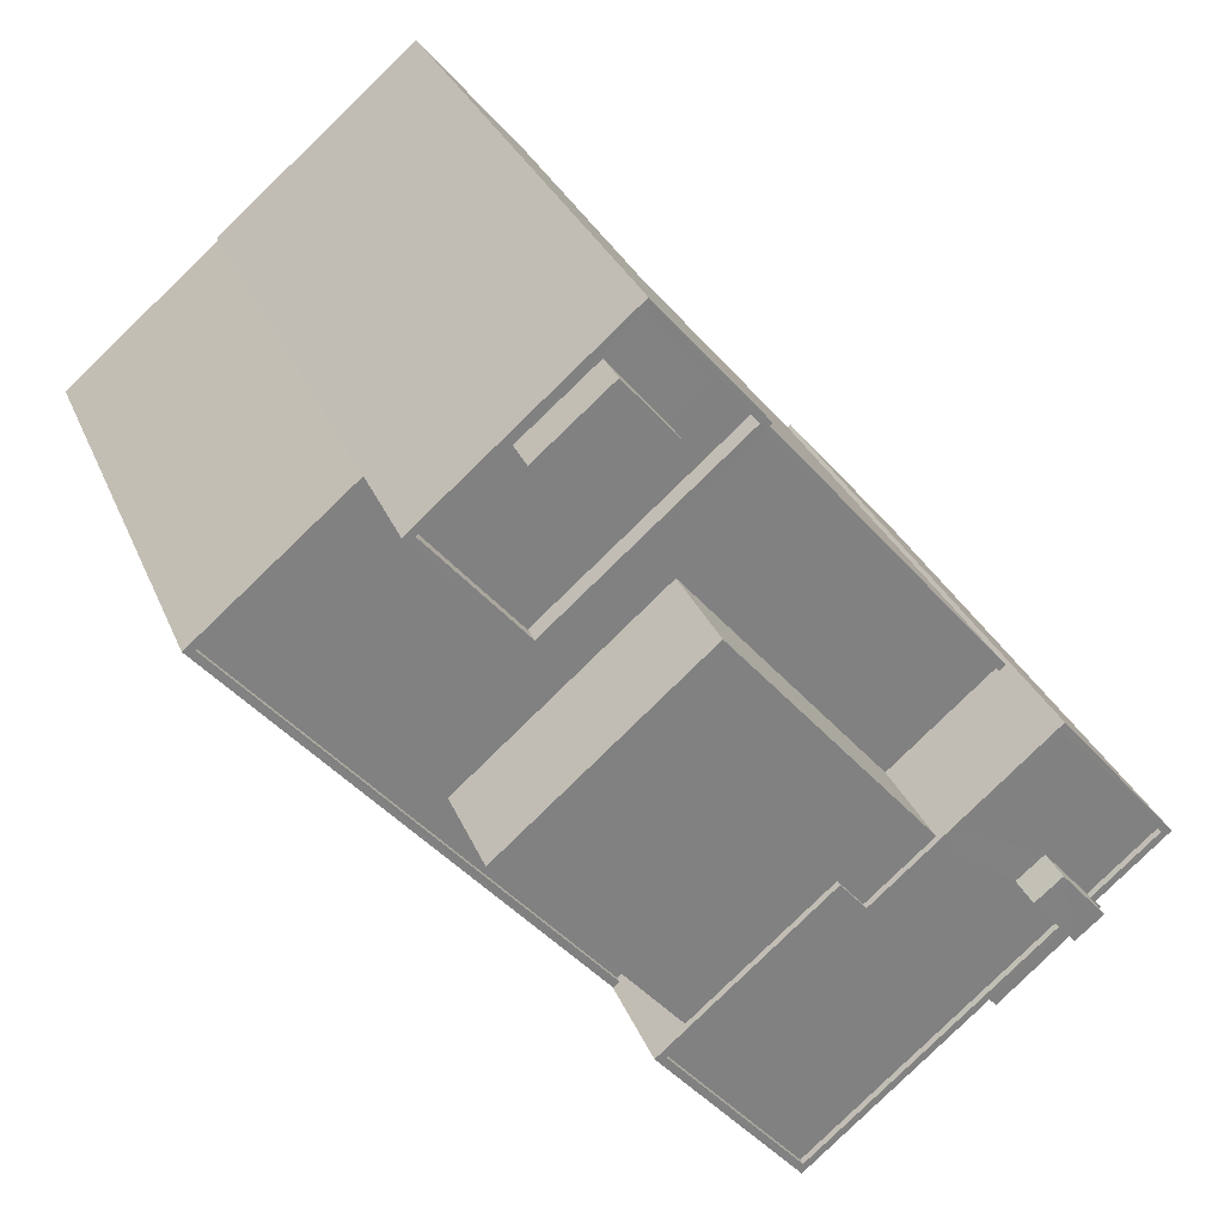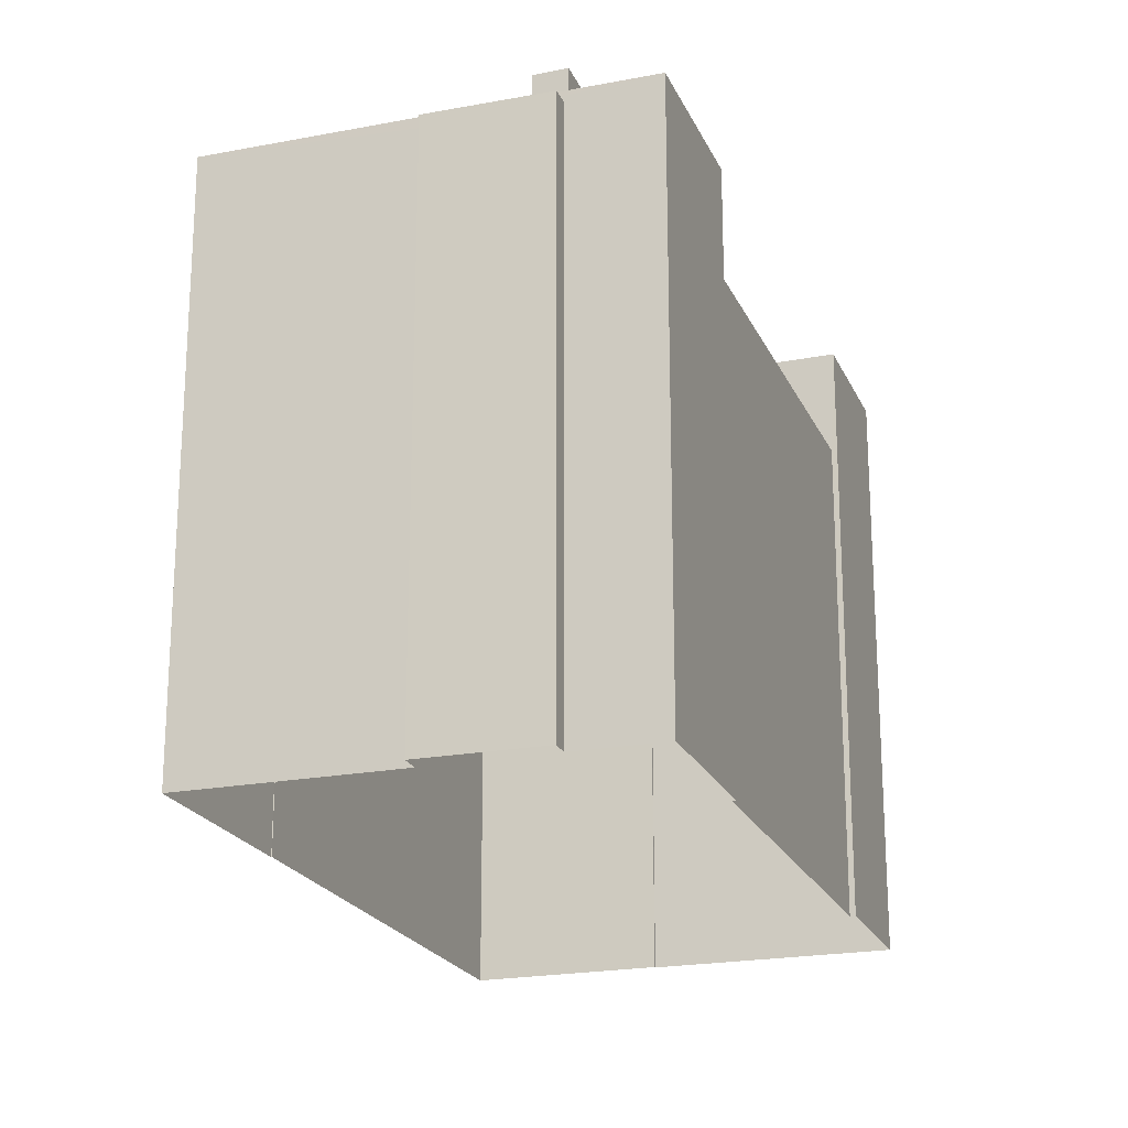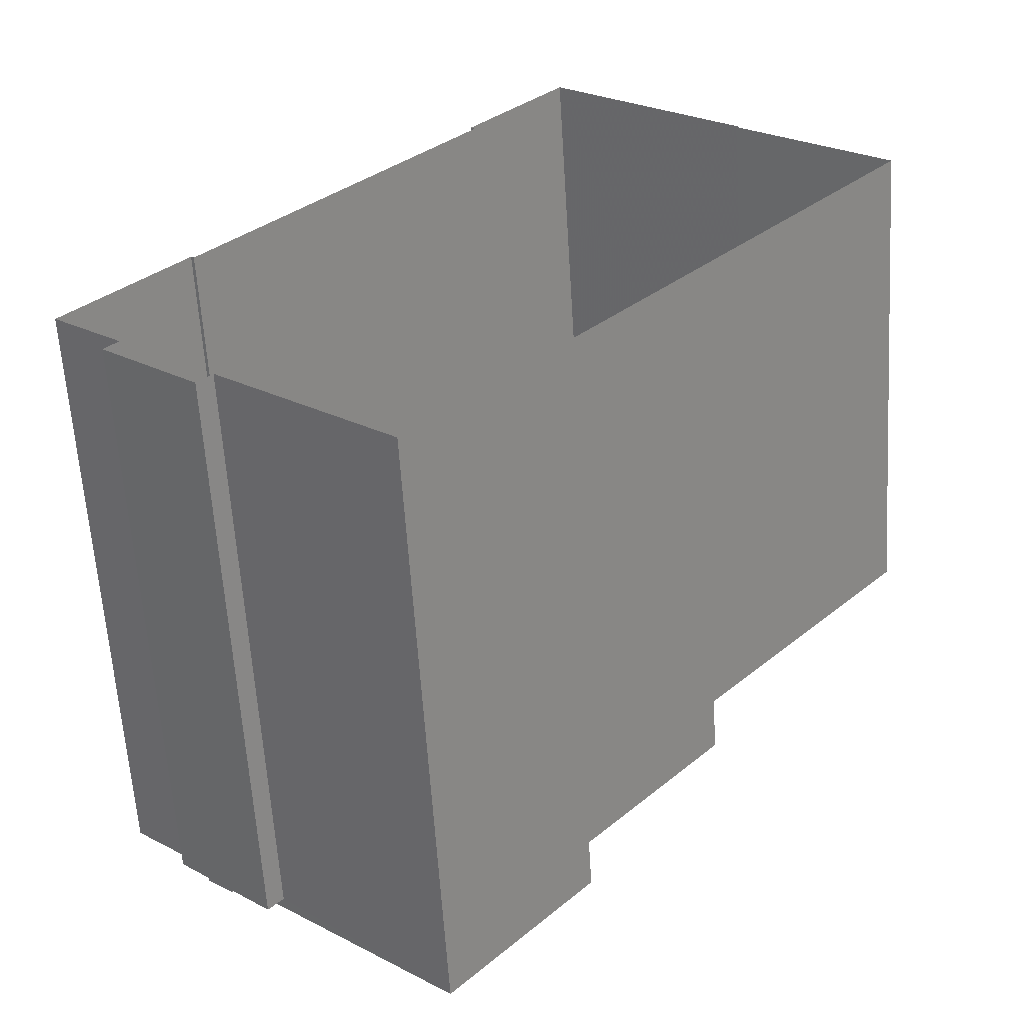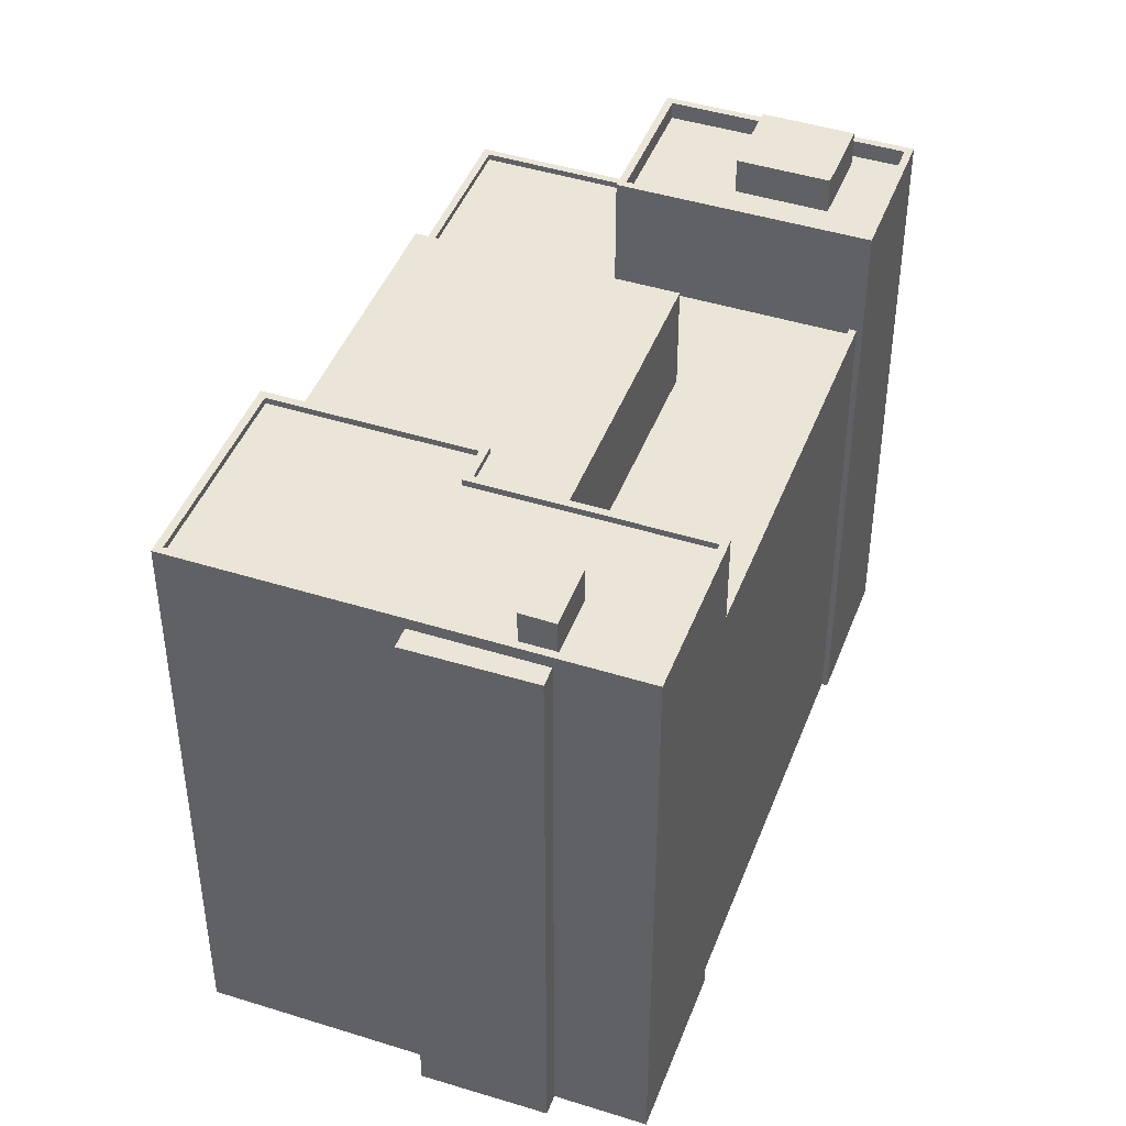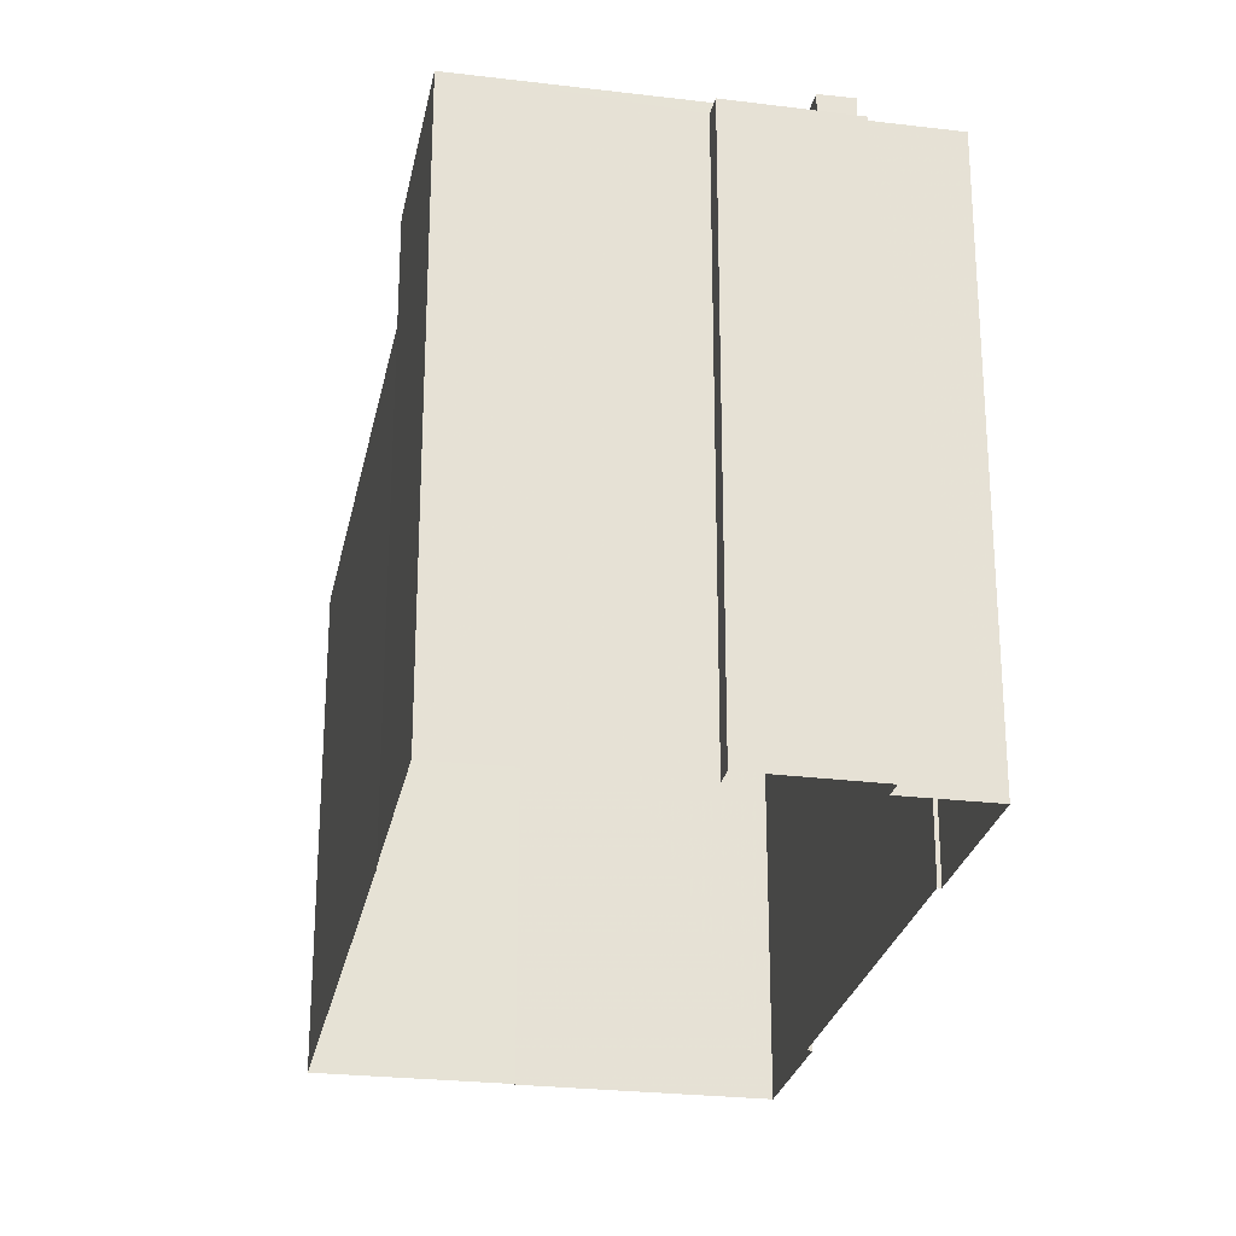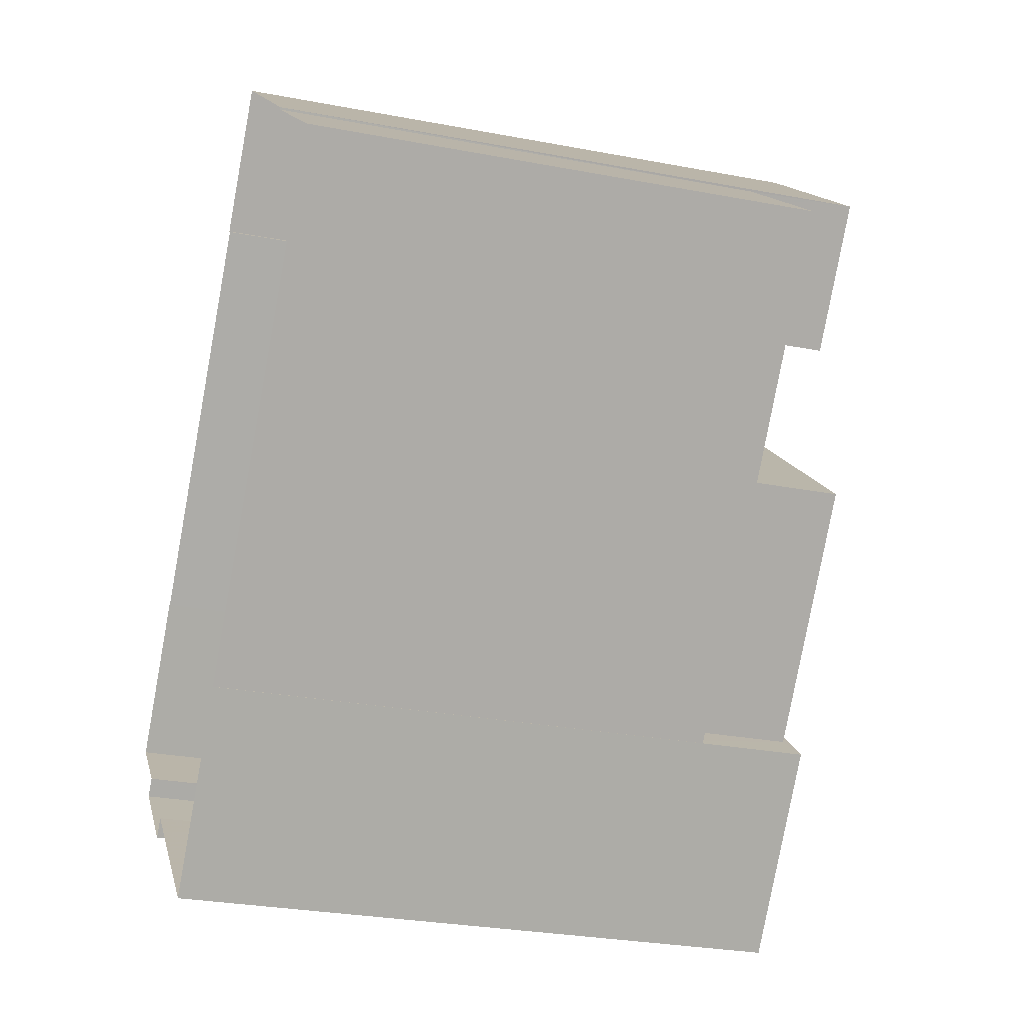
<metadata>
{"format":"obj","ext":"obj","renderer":"f3d","projection":"perspective","resolution":1024,"background":"white","views":[{"elev":29.6,"azim":-19.4,"up":"+Y"},{"elev":-21.2,"azim":59.5,"up":"+Z"},{"elev":-61.2,"azim":-176.4,"up":"+Y"},{"elev":44.3,"azim":60.7,"up":"+Z"},{"elev":-26.1,"azim":29.7,"up":"+Z"},{"elev":-28.3,"azim":-106.1,"up":"+Y"}]}
</metadata>
<code>
v -5886 -3.703e+04 1.01
v -5886 -3.703e+04 1.01
v -5880 -3.704e+04 1.008
v -5894 -3.701e+04 1.016
v -5886 -3.7e+04 1.016
v -5894 -3.701e+04 1.016
v -5900 -3.702e+04 1.015
v -5874 -3.703e+04 1.008
v -5870 -3.703e+04 1.008
v -5873 -3.703e+04 1.007
v -5869 -3.703e+04 1.008
v -5882 -3.701e+04 1.014
v -5883 -3.701e+04 1.014
v -5872 -3.702e+04 1.01
v -5867 -3.703e+04 1.008
v -5871 -3.702e+04 1.01
v -5870 -3.703e+04 24.56
v -5873 -3.703e+04 24.56
v -5869 -3.703e+04 24.56
v -5874 -3.703e+04 24.56
v -5871 -3.702e+04 25.03
v -5878 -3.703e+04 25.03
v -5878 -3.703e+04 25.03
v -5879 -3.703e+04 25.03
v -5871 -3.702e+04 25.03
v -5879 -3.703e+04 25.03
v -5886 -3.703e+04 24.78
v -5883 -3.703e+04 24.78
v -5885 -3.703e+04 24.78
v -5875 -3.703e+04 24.78
v -5875 -3.703e+04 24.78
v -5876 -3.703e+04 24.78
v -5880 -3.704e+04 24.78
v -5873 -3.703e+04 24.78
v -5871 -3.703e+04 24.78
v -5871 -3.703e+04 24.78
v -5870 -3.703e+04 24.78
v -5872 -3.703e+04 24.78
v -5871 -3.702e+04 24.78
v -5867 -3.703e+04 24.78
v -5867 -3.703e+04 25.03
v -5867 -3.703e+04 25.03
v -5880 -3.704e+04 25.03
v -5886 -3.703e+04 25.03
v -5886 -3.703e+04 25.03
v -5880 -3.704e+04 25.03
v -5892 -3.702e+04 24.78
v -5885 -3.703e+04 24.78
v -5879 -3.703e+04 24.78
v -5884 -3.702e+04 24.78
v -5876 -3.703e+04 24.78
v -5878 -3.703e+04 24.78
v -5878 -3.703e+04 24.78
v -5879 -3.703e+04 24.78
v -5876 -3.703e+04 20.57
v -5872 -3.702e+04 20.57
v -5884 -3.702e+04 20.58
v -5883 -3.701e+04 20.58
v -5886 -3.703e+04 20.57
v -5885 -3.703e+04 20.57
v -5892 -3.702e+04 20.58
v -5900 -3.702e+04 20.58
v -5890 -3.702e+04 20.58
v -5894 -3.701e+04 20.58
v -5886 -3.703e+04 20.82
v -5900 -3.702e+04 20.83
v -5900 -3.702e+04 20.83
v -5894 -3.701e+04 20.83
v -5886 -3.703e+04 20.82
v -5894 -3.701e+04 20.83
v -5883 -3.701e+04 20.83
v -5872 -3.702e+04 20.82
v -5872 -3.702e+04 20.82
v -5883 -3.701e+04 20.83
v -5871 -3.703e+04 26.17
v -5872 -3.703e+04 26.17
v -5873 -3.703e+04 26.17
v -5870 -3.703e+04 26.17
v -5886 -3.7e+04 25.23
v -5894 -3.701e+04 25.23
v -5886 -3.701e+04 25.23
v -5894 -3.701e+04 25.23
v -5888 -3.701e+04 24.53
v -5890 -3.702e+04 24.53
v -5883 -3.701e+04 24.53
v -5884 -3.701e+04 24.53
v -5885 -3.701e+04 24.53
v -5891 -3.701e+04 24.53
v -5886 -3.701e+04 24.53
v -5888 -3.701e+04 24.53
v -5890 -3.701e+04 24.53
v -5894 -3.701e+04 24.53
v -5883 -3.701e+04 25.23
v -5882 -3.701e+04 25.23
v -5890 -3.702e+04 25.23
v -5890 -3.702e+04 25.23
v -5888 -3.701e+04 25.96
v -5890 -3.701e+04 25.96
v -5888 -3.701e+04 25.96
v -5885 -3.701e+04 25.96
f 1 2 3
f 4 5 6
f 2 7 6
f 8 3 2
f 8 9 10
f 9 11 10
f 5 12 13
f 14 15 9
f 16 15 14
f 13 14 2
f 6 5 13
f 6 13 2
f 14 8 2
f 14 9 8
f 17 18 19
f 17 20 18
f 21 22 23
f 23 22 24
f 21 25 22
f 24 22 26
f 27 28 29
f 30 31 32
f 33 28 27
f 30 34 31
f 35 36 33
f 34 30 28
f 33 36 34
f 33 34 28
f 36 35 37
f 38 31 34
f 31 38 39
f 35 40 37
f 40 39 38
f 40 38 37
f 41 25 21
f 42 43 41
f 43 44 45
f 45 44 26
f 26 44 24
f 41 21 42
f 43 42 46
f 43 46 44
f 47 48 49
f 47 49 50
f 49 51 50
f 49 52 51
f 30 53 28
f 28 53 29
f 30 32 53
f 29 53 54
f 55 56 57
f 56 58 57
f 59 60 61
f 59 61 62
f 62 63 64
f 57 58 63
f 61 57 63
f 61 63 62
f 65 66 67
f 67 66 68
f 65 69 66
f 68 66 70
f 71 72 73
f 74 71 73
f 75 76 77
f 75 78 76
f 79 80 81
f 79 82 80
f 83 84 85
f 85 86 87
f 83 88 84
f 83 85 87
f 86 89 90
f 87 86 90
f 88 91 92
f 89 92 91
f 91 88 83
f 89 91 90
f 79 93 94
f 79 81 93
f 95 94 93
f 82 95 80
f 80 95 96
f 93 96 95
f 97 98 99
f 100 97 99
f 9 19 11
f 9 17 19
f 18 10 11
f 19 18 11
f 8 10 18
f 20 8 18
f 9 15 17
f 15 41 17
f 8 20 3
f 20 41 43
f 17 41 20
f 3 20 43
f 26 49 48
f 48 45 26
f 45 65 1
f 1 65 2
f 59 69 60
f 48 60 69
f 69 65 45
f 69 45 48
f 14 73 16
f 52 22 51
f 72 55 51
f 56 55 72
f 16 73 25
f 51 22 25
f 73 72 25
f 72 51 25
f 41 15 16
f 25 41 16
f 43 1 3
f 43 45 1
f 49 26 22
f 52 49 22
f 46 33 27
f 44 46 27
f 27 29 44
f 29 54 24
f 44 29 24
f 23 54 53
f 23 24 54
f 32 31 23
f 53 32 23
f 31 39 21
f 23 31 21
f 42 39 40
f 42 21 39
f 40 35 42
f 35 33 46
f 42 35 46
f 51 57 50
f 51 55 57
f 61 60 48
f 47 61 48
f 57 61 47
f 50 57 47
f 69 62 66
f 69 59 62
f 64 66 62
f 64 70 66
f 58 56 72
f 71 58 72
f 65 67 7
f 2 65 7
f 6 7 67
f 68 6 67
f 13 73 14
f 13 74 73
f 38 77 76
f 38 34 77
f 78 38 76
f 78 37 38
f 75 37 78
f 75 36 37
f 34 36 75
f 77 34 75
f 13 12 74
f 12 94 74
f 58 71 63
f 63 71 95
f 71 94 95
f 74 94 71
f 82 79 5
f 4 82 5
f 5 94 12
f 5 79 94
f 68 4 6
f 4 68 82
f 63 95 70
f 64 63 70
f 95 82 70
f 70 82 68
f 84 88 96
f 88 92 80
f 88 80 96
f 89 81 80
f 92 89 80
f 89 86 81
f 86 85 93
f 81 86 93
f 96 93 85
f 84 96 85
f 91 83 99
f 98 91 99
f 90 91 98
f 97 90 98
f 100 90 97
f 100 87 90
f 99 83 87
f 100 99 87

</code>
